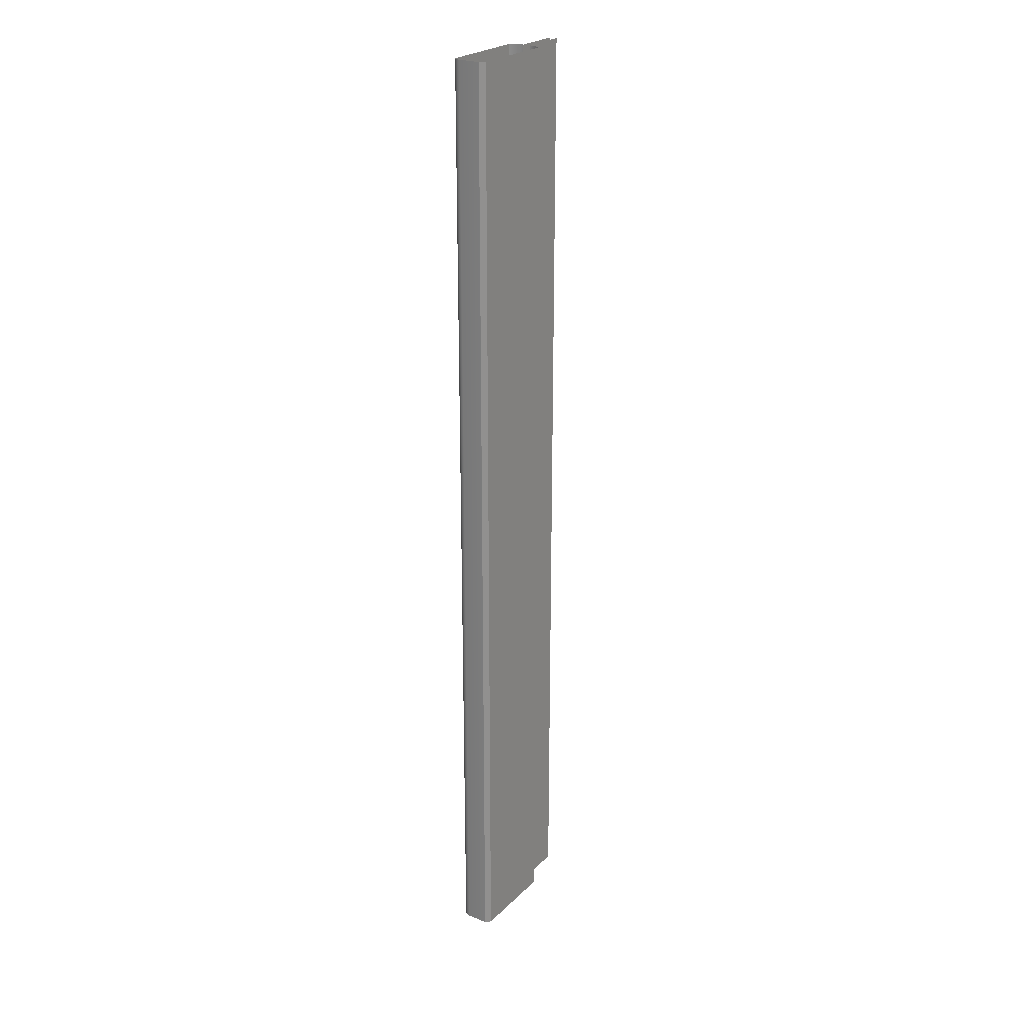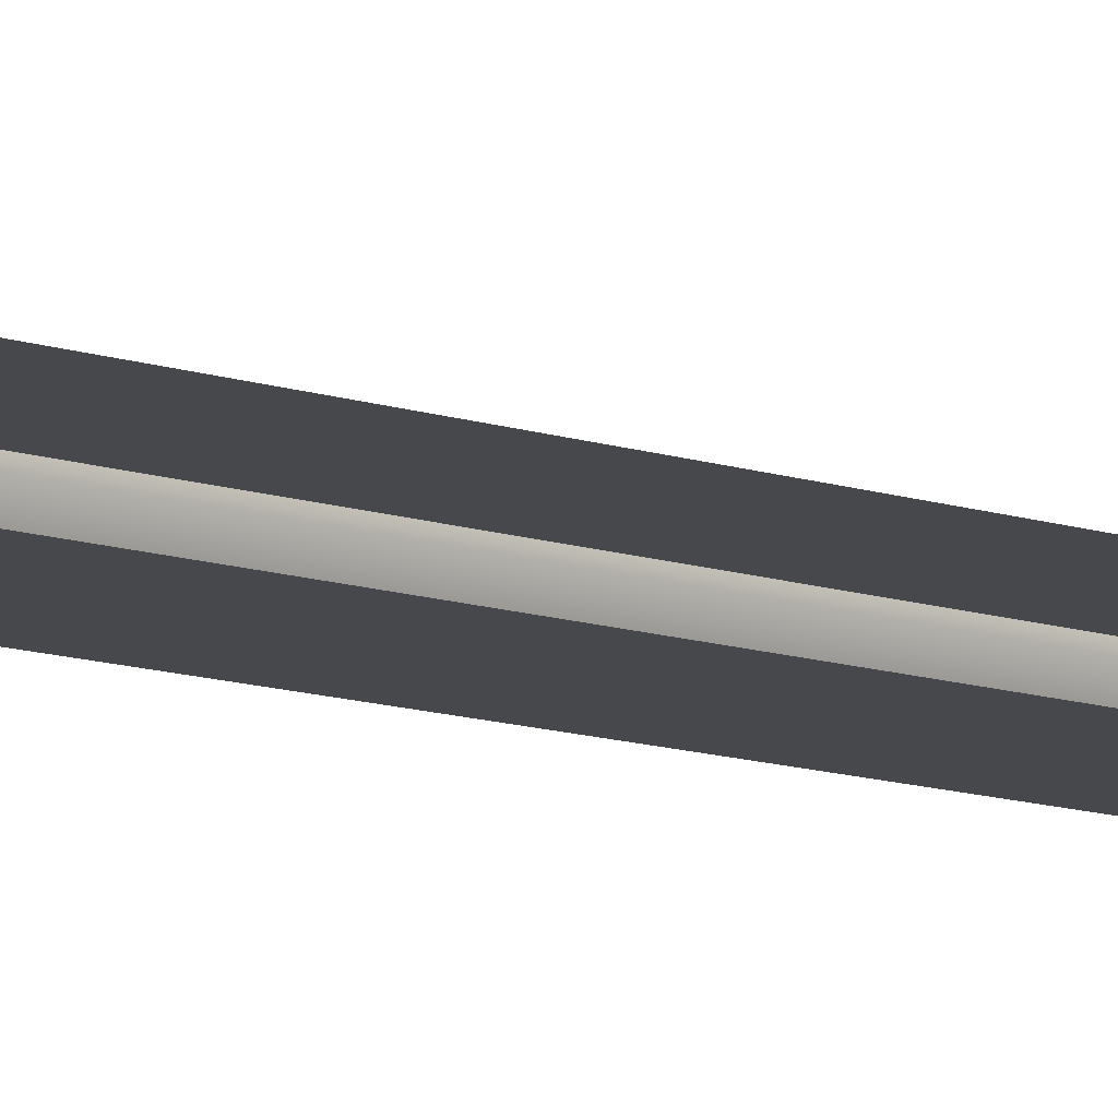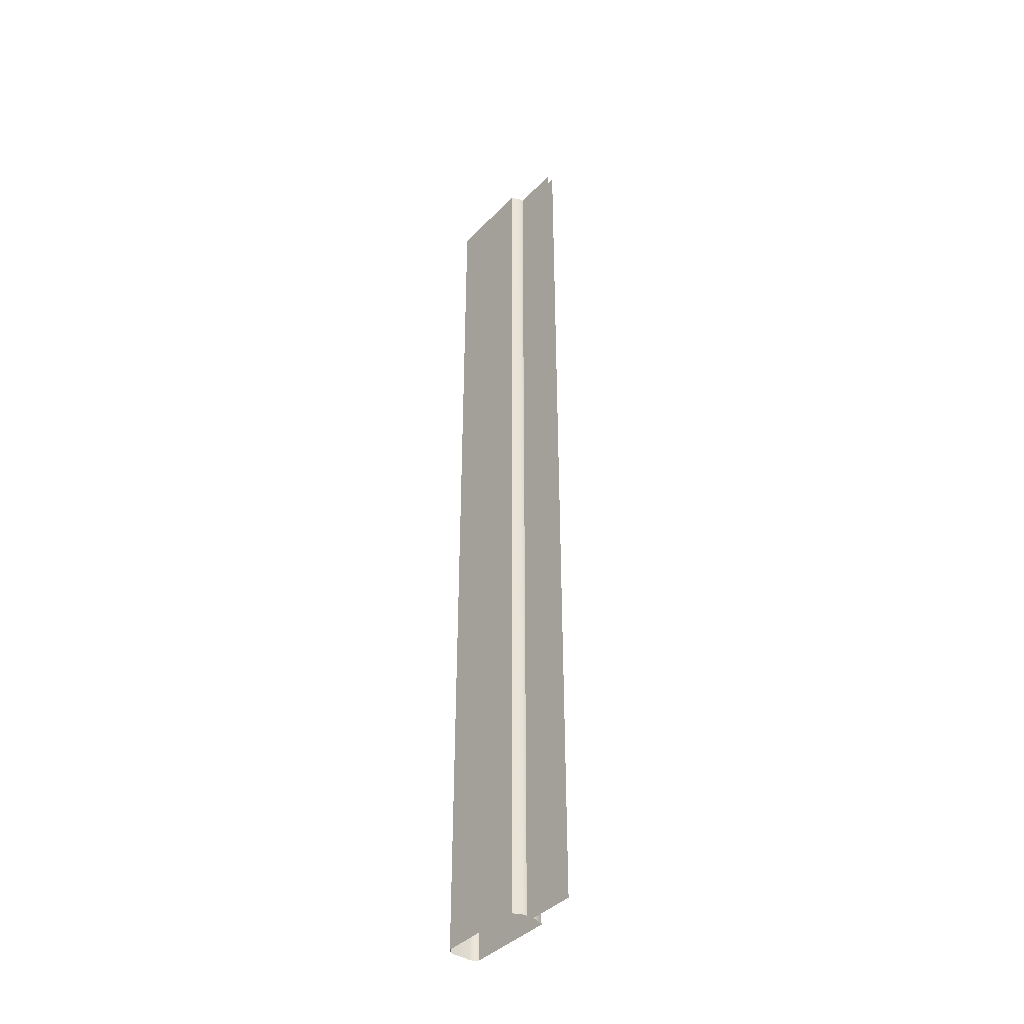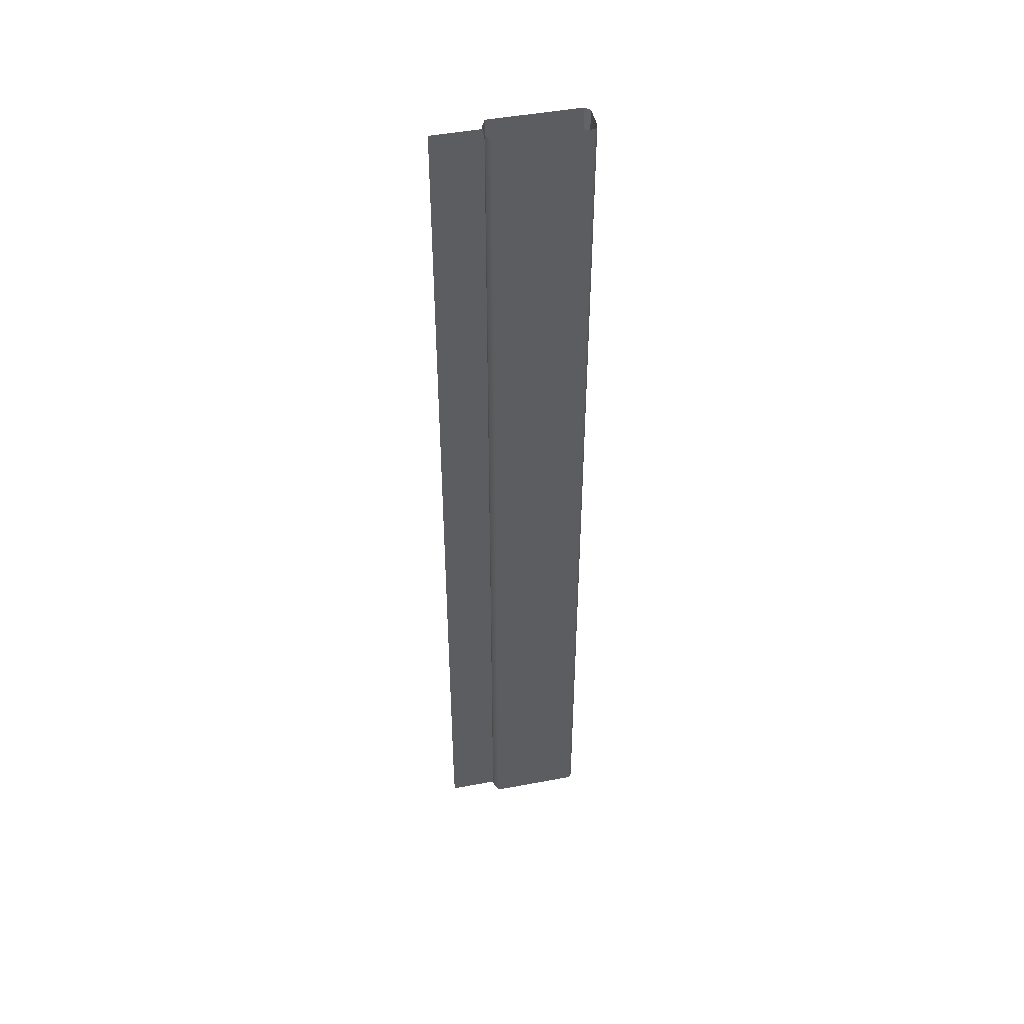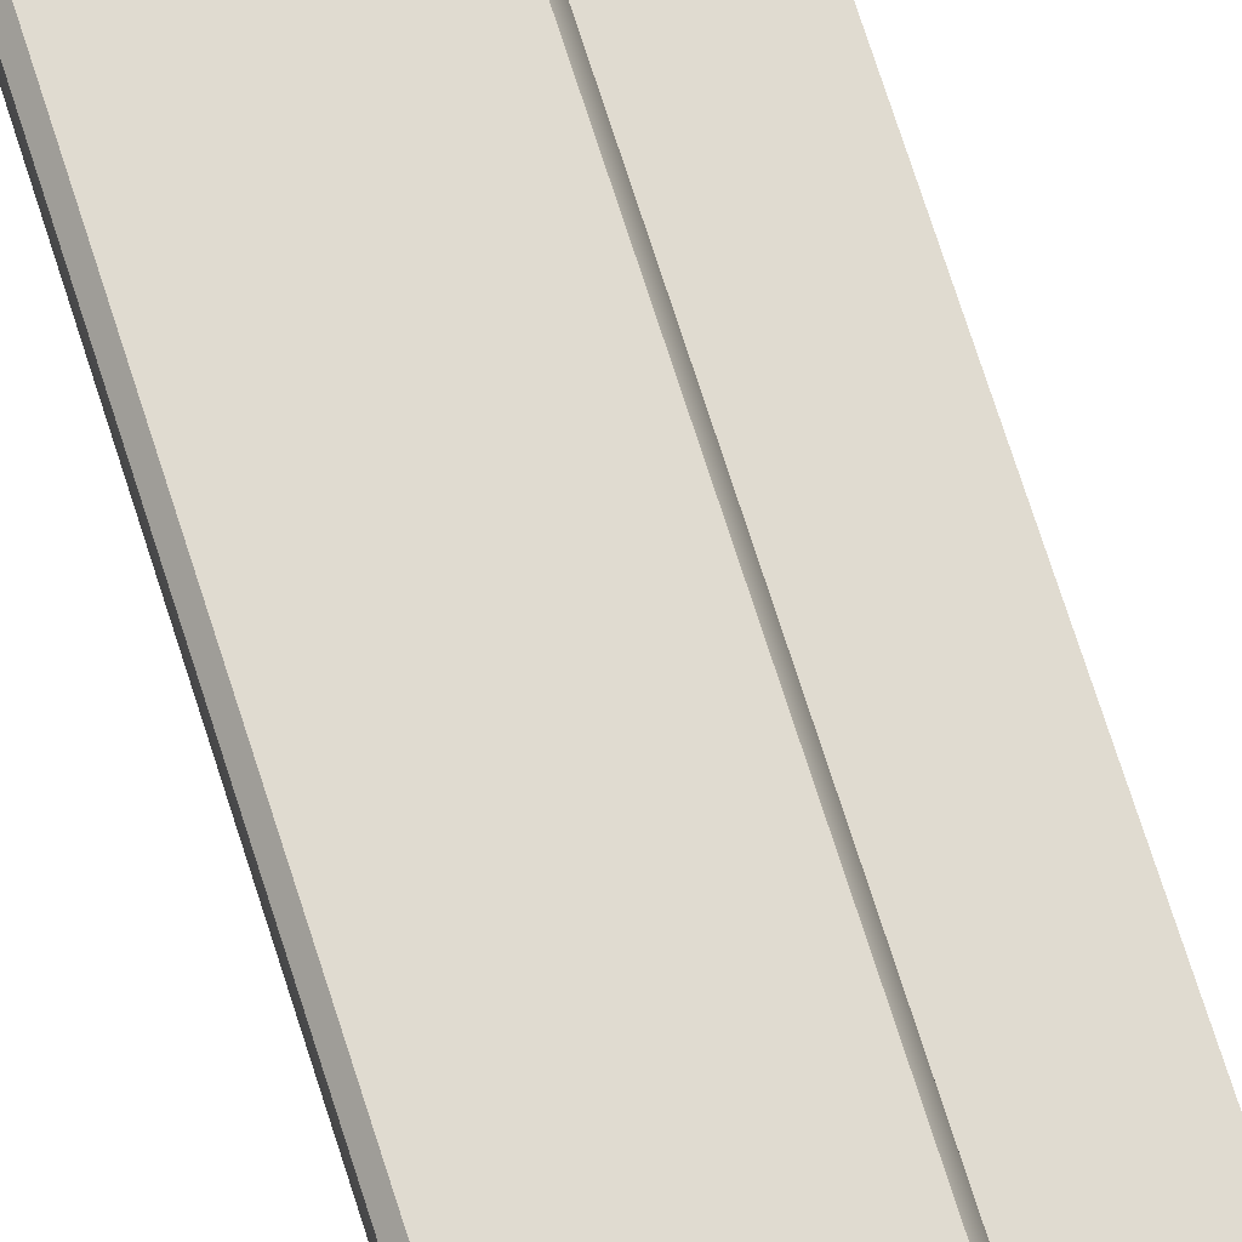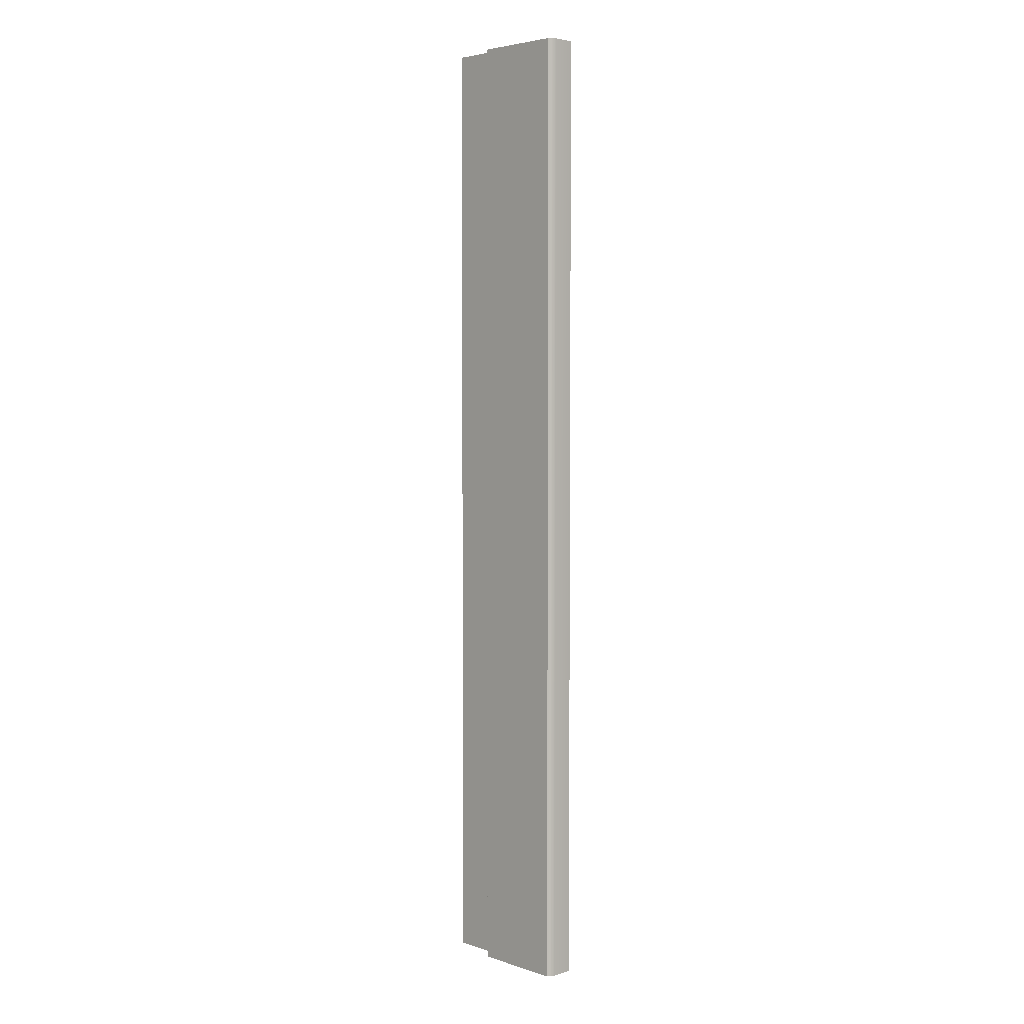
<metadata>
{"format":"obj","ext":"obj","renderer":"f3d","projection":"perspective","resolution":1024,"background":"white","views":[{"elev":24.6,"azim":-56.3,"up":"+Y"},{"elev":-11.4,"azim":50.0,"up":"+Z"},{"elev":-40.4,"azim":51.1,"up":"+Y"},{"elev":46.6,"azim":167.9,"up":"+Y"},{"elev":69.9,"azim":-17.4,"up":"+Z"},{"elev":4.3,"azim":-134.5,"up":"+Y"}]}
</metadata>
<code>
o RT_21_CL1/RT_21_CL/mesh39/mesh39-geometry#mesh39-geometry
v 0.01115 0.5173 0.4561
v 0.00731 -0.2682 0.4523
v 0.01115 -0.2682 0.4561
v 0.00731 0.5173 0.4523
v 0.08366 0.5173 0.4561
v 0.00731 -0.2682 0.4344
v 0.08366 -0.2682 0.4561
v 0.00731 0.5173 0.4344
v 0.08724 0.5173 0.4484
v 0.007679 -0.2682 0.4322
v 0.08724 -0.2682 0.4484
v 0.007679 0.5173 0.4322
v 0.08724 -0.2682 0.4452
v 0.008747 0.5173 0.4302
v 0.08724 0.5173 0.4452
v 0.008747 -0.2682 0.4302
v 0.1265 0.5173 0.4452
v 0.0104 -0.2682 0.4287
v 0.1265 -0.2682 0.4452
v 0.0104 0.5173 0.4287
v 0.08366 -0.2682 0.4287
v 0.08366 0.5173 0.4287
v 0.08724 0.5173 0.4364
v 0.08724 -0.2682 0.4364
v 0.08724 -0.2682 0.4395
v 0.08724 0.5173 0.4395
v 0.1265 -0.2682 0.4395
v 0.1265 0.5173 0.4395
f 1 2 3
f 2 1 4
f 3 5 1
f 4 6 2
f 5 3 7
f 6 4 8
f 7 9 5
f 8 10 6
f 9 7 11
f 10 8 12
f 13 9 11
f 14 10 12
f 9 13 15
f 10 14 16
f 13 17 15
f 14 18 16
f 17 13 19
f 18 14 20
f 20 21 18
f 21 20 22
f 23 21 22
f 21 23 24
f 23 25 24
f 25 23 26
f 26 27 25
f 27 26 28
f 3 2 1
f 4 1 2
f 1 5 3
f 2 6 4
f 7 3 5
f 8 4 6
f 5 9 7
f 6 10 8
f 11 7 9
f 12 8 10
f 11 9 13
f 12 10 14
f 15 13 9
f 16 14 10
f 15 17 13
f 16 18 14
f 19 13 17
f 20 14 18
f 18 21 20
f 22 20 21
f 22 21 23
f 24 23 21
f 24 25 23
f 26 23 25
f 25 27 26
f 28 26 27

</code>
